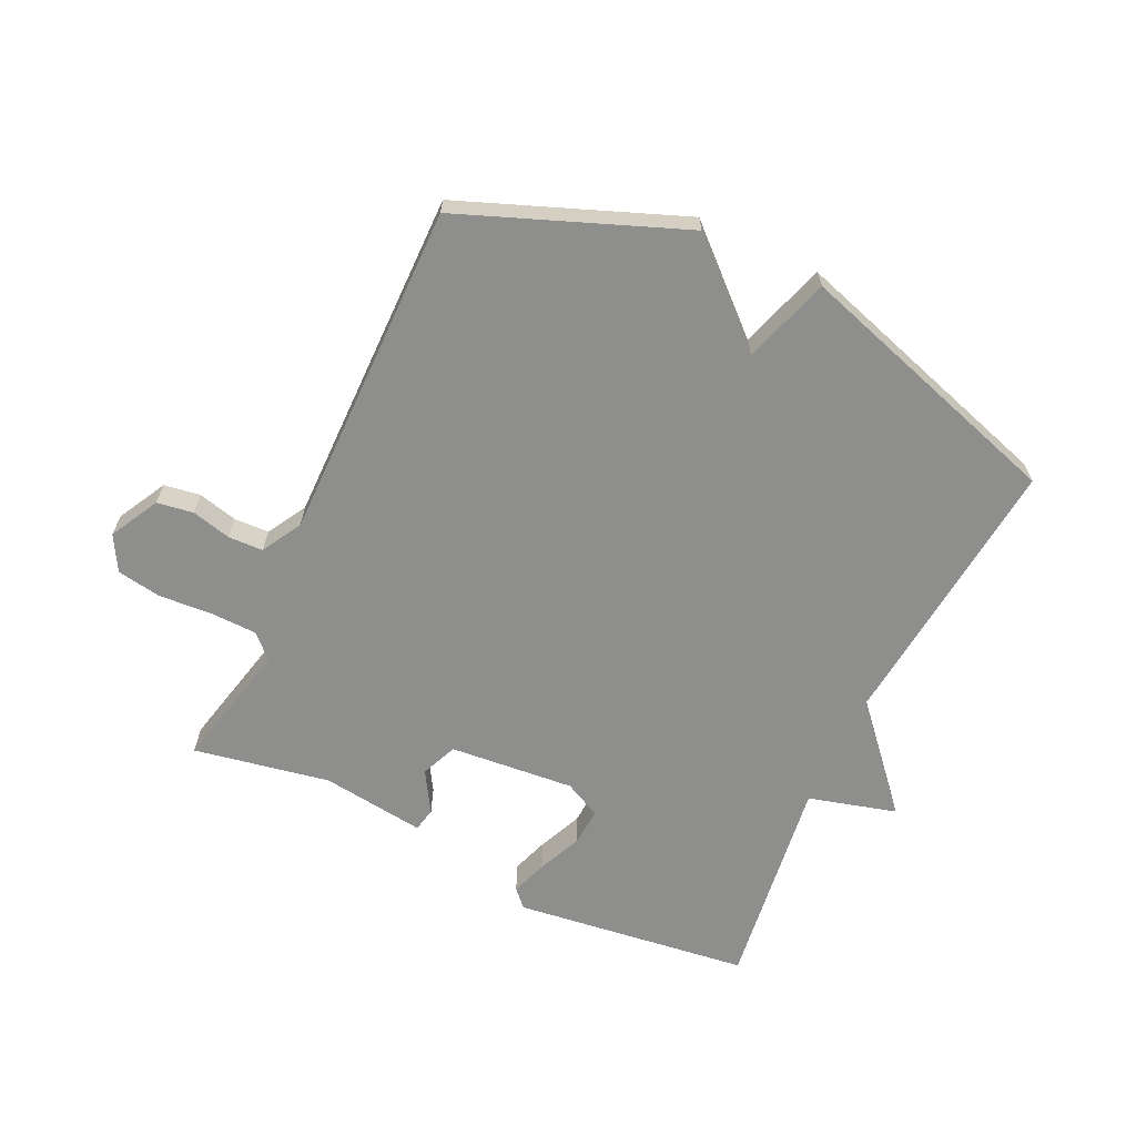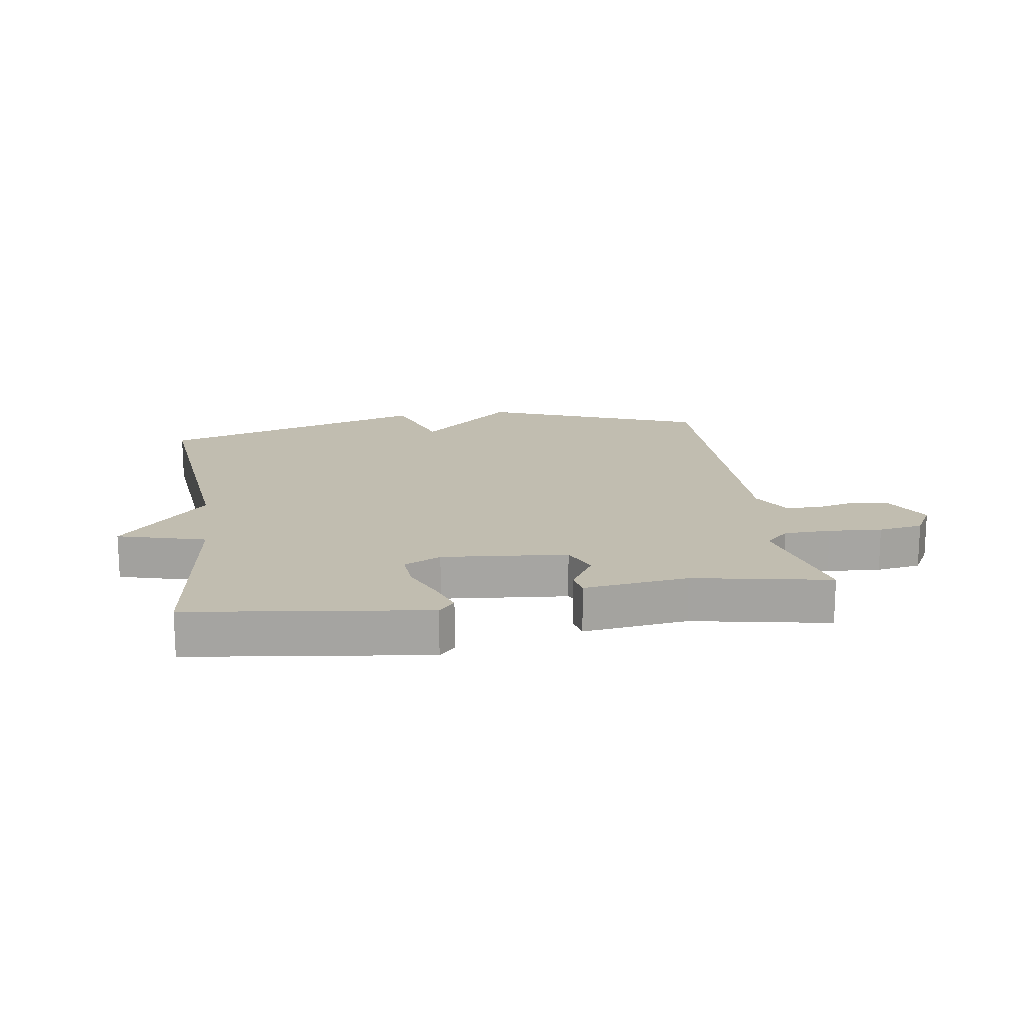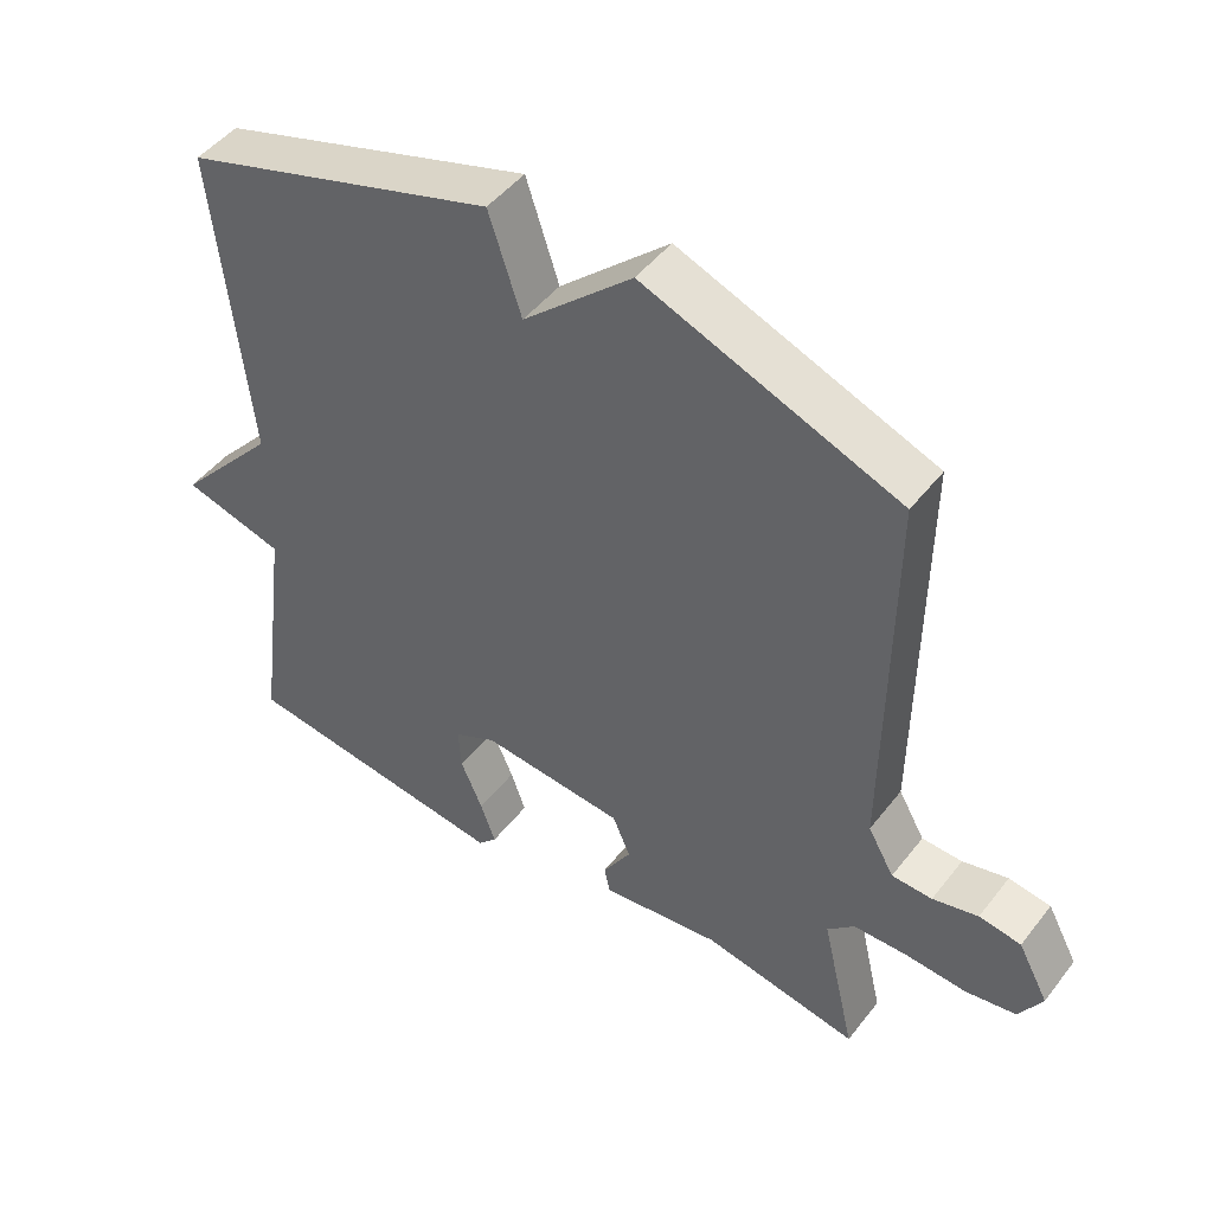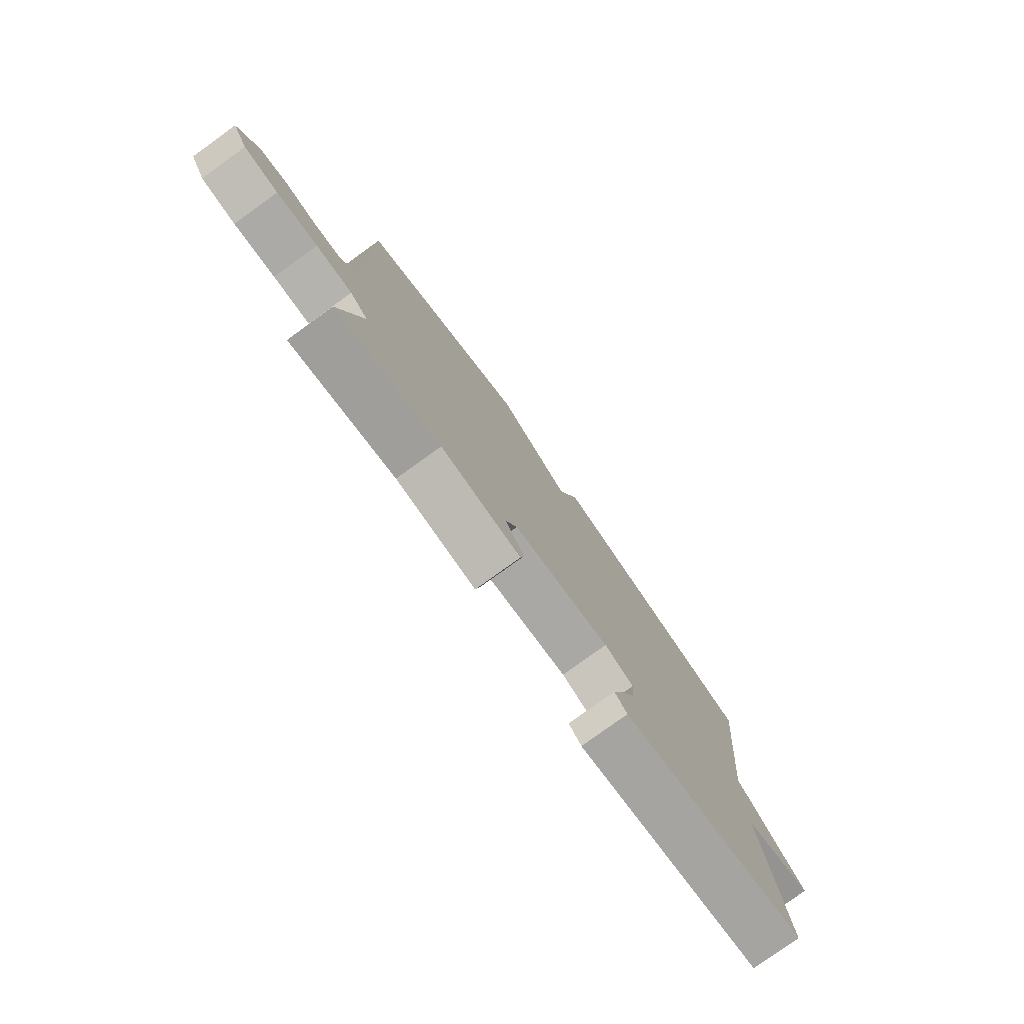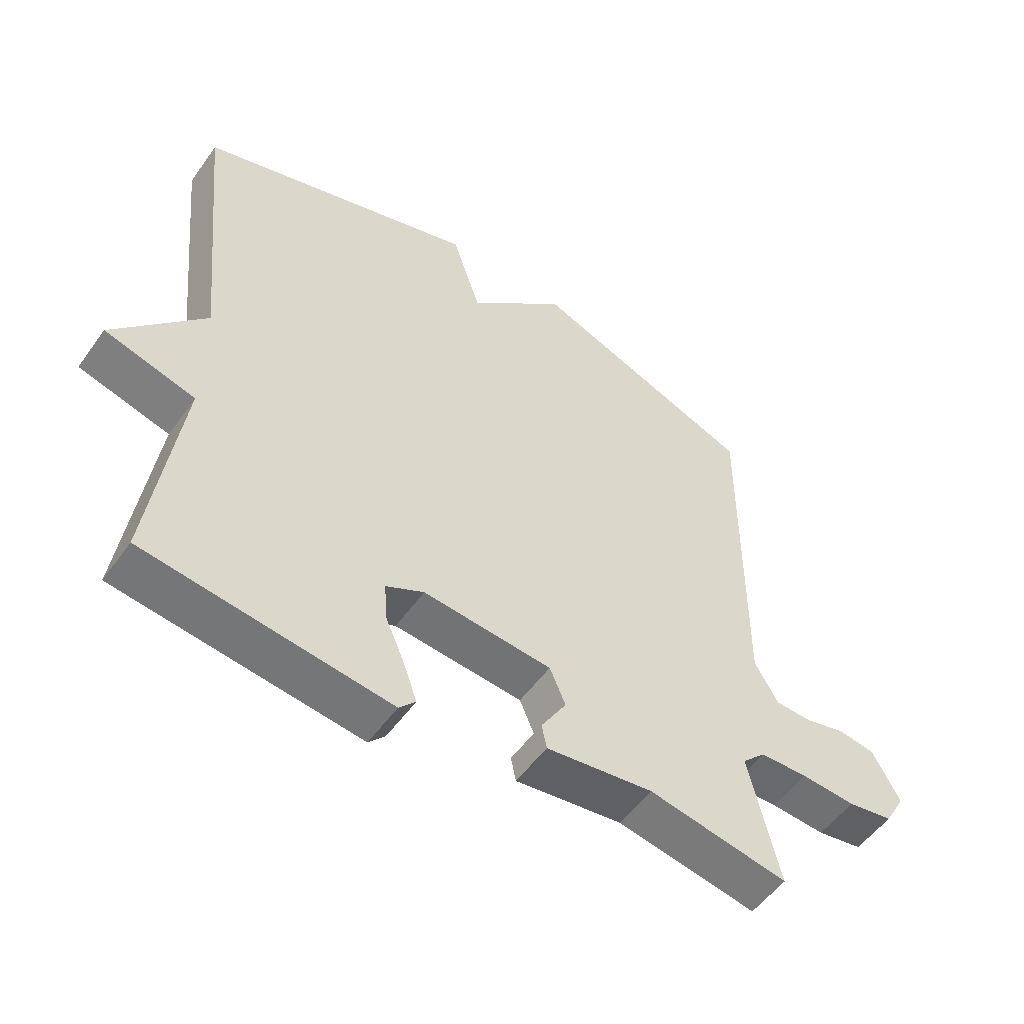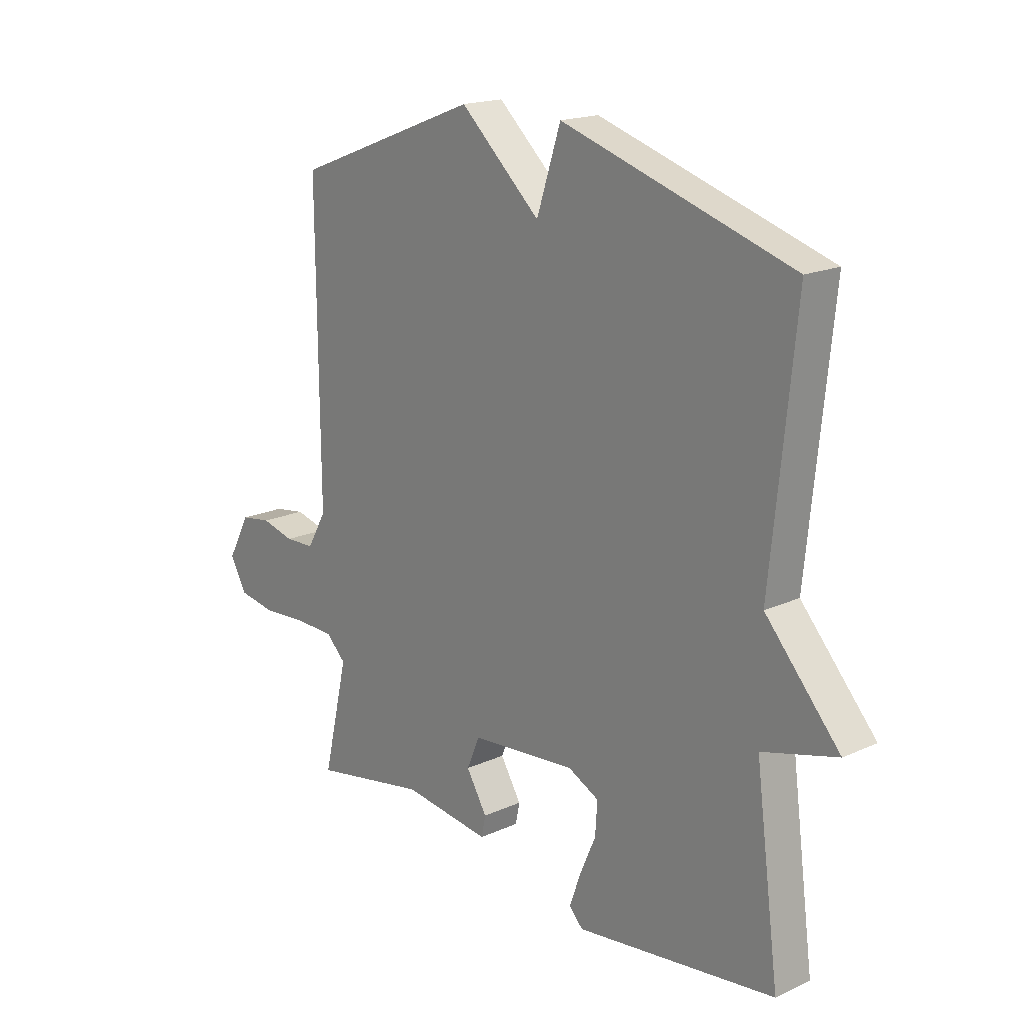
<metadata>
{"format":"obj","ext":"obj","renderer":"f3d","projection":"perspective","resolution":1024,"background":"white","views":[{"elev":-64.8,"azim":-25.2,"up":"+Y"},{"elev":16.7,"azim":171.6,"up":"+Y"},{"elev":47.7,"azim":-144.0,"up":"+Z"},{"elev":-78.9,"azim":-54.2,"up":"+Z"},{"elev":-53.4,"azim":145.2,"up":"+Z"},{"elev":18.0,"azim":48.5,"up":"+Z"}]}
</metadata>
<code>
v -0.5 0.07 0.5
v -0.142 0.07 0.639
v 0.012 0.07 0.498
v 0.058 0.07 0.639
v 0.5 0.07 0.5
v 0.454 0.07 0.048
v 0.597 0.07 -0.113
v 0.454 0.07 -0.152
v 0.5 0.07 -0.5
v 0.116 0.07 -0.549
v 0.09 0.07 -0.521
v 0.111 0.07 -0.461
v 0.142 0.07 -0.39
v 0.146 0.07 -0.329
v 0.086 0.07 -0.299
v -0.117 0.07 -0.317
v -0.142 0.07 -0.376
v -0.102 0.07 -0.442
v -0.11 0.07 -0.481
v -0.279 0.07 -0.459
v -0.5 0.07 -0.5
v -0.452 0.07 -0.293
v -0.49 0.07 -0.256
v -0.566 0.07 -0.254
v -0.652 0.07 -0.26
v -0.724 0.07 -0.248
v -0.756 0.07 -0.191
v -0.713 0.07 -0.111
v -0.654 0.07 -0.102
v -0.59 0.07 -0.118
v -0.533 0.07 -0.116
v -0.496 0.07 -0.051
v -0.5 0 0.5
v -0.142 0 0.639
v 0.012 0 0.498
v 0.058 0 0.639
v 0.5 0 0.5
v 0.454 0 0.048
v 0.597 0 -0.113
v 0.454 0 -0.152
v 0.5 0 -0.5
v 0.116 0 -0.549
v 0.09 0 -0.521
v 0.111 0 -0.461
v 0.142 0 -0.39
v 0.146 0 -0.329
v 0.086 0 -0.299
v -0.117 0 -0.317
v -0.142 0 -0.376
v -0.102 0 -0.442
v -0.11 0 -0.481
v -0.279 0 -0.459
v -0.5 0 -0.5
v -0.452 0 -0.293
v -0.49 0 -0.256
v -0.566 0 -0.254
v -0.652 0 -0.26
v -0.724 0 -0.248
v -0.756 0 -0.191
v -0.713 0 -0.111
v -0.654 0 -0.102
v -0.59 0 -0.118
v -0.533 0 -0.116
v -0.496 0 -0.051
f 28 29 30
f 27 28 30
f 26 27 30
f 25 26 30
f 24 25 30
f 23 24 30 31
f 22 23 31 32
f 20 21 22
f 20 22 32
f 19 20 32
f 18 19 32
f 17 18 32
f 11 12 13
f 10 11 13
f 9 10 13
f 8 9 13
f 8 13 14
f 6 7 8
f 6 8 14 15
f 6 15 16
f 5 6 16
f 4 5 16
f 3 4 16
f 16 17 32
f 3 16 32
f 2 3 32
f 1 2 32
f 62 61 60
f 62 60 59
f 62 59 58
f 62 58 57
f 62 57 56
f 63 62 56 55
f 64 63 55 54
f 54 53 52
f 64 54 52
f 64 52 51
f 64 51 50
f 64 50 49
f 45 44 43
f 45 43 42
f 45 42 41
f 45 41 40
f 46 45 40
f 40 39 38
f 47 46 40 38
f 48 47 38
f 48 38 37
f 48 37 36
f 48 36 35
f 64 49 48
f 64 48 35
f 64 35 34
f 64 34 33
f 1 33 34 2
f 2 34 35 3
f 3 35 36 4
f 4 36 37 5
f 5 37 38 6
f 6 38 39 7
f 7 39 40 8
f 8 40 41 9
f 9 41 42 10
f 10 42 43 11
f 11 43 44 12
f 12 44 45 13
f 13 45 46 14
f 14 46 47 15
f 15 47 48 16
f 16 48 49 17
f 17 49 50 18
f 18 50 51 19
f 19 51 52 20
f 20 52 53 21
f 21 53 54 22
f 22 54 55 23
f 23 55 56 24
f 24 56 57 25
f 25 57 58 26
f 26 58 59 27
f 27 59 60 28
f 28 60 61 29
f 29 61 62 30
f 30 62 63 31
f 31 63 64 32
f 32 64 33 1

</code>
